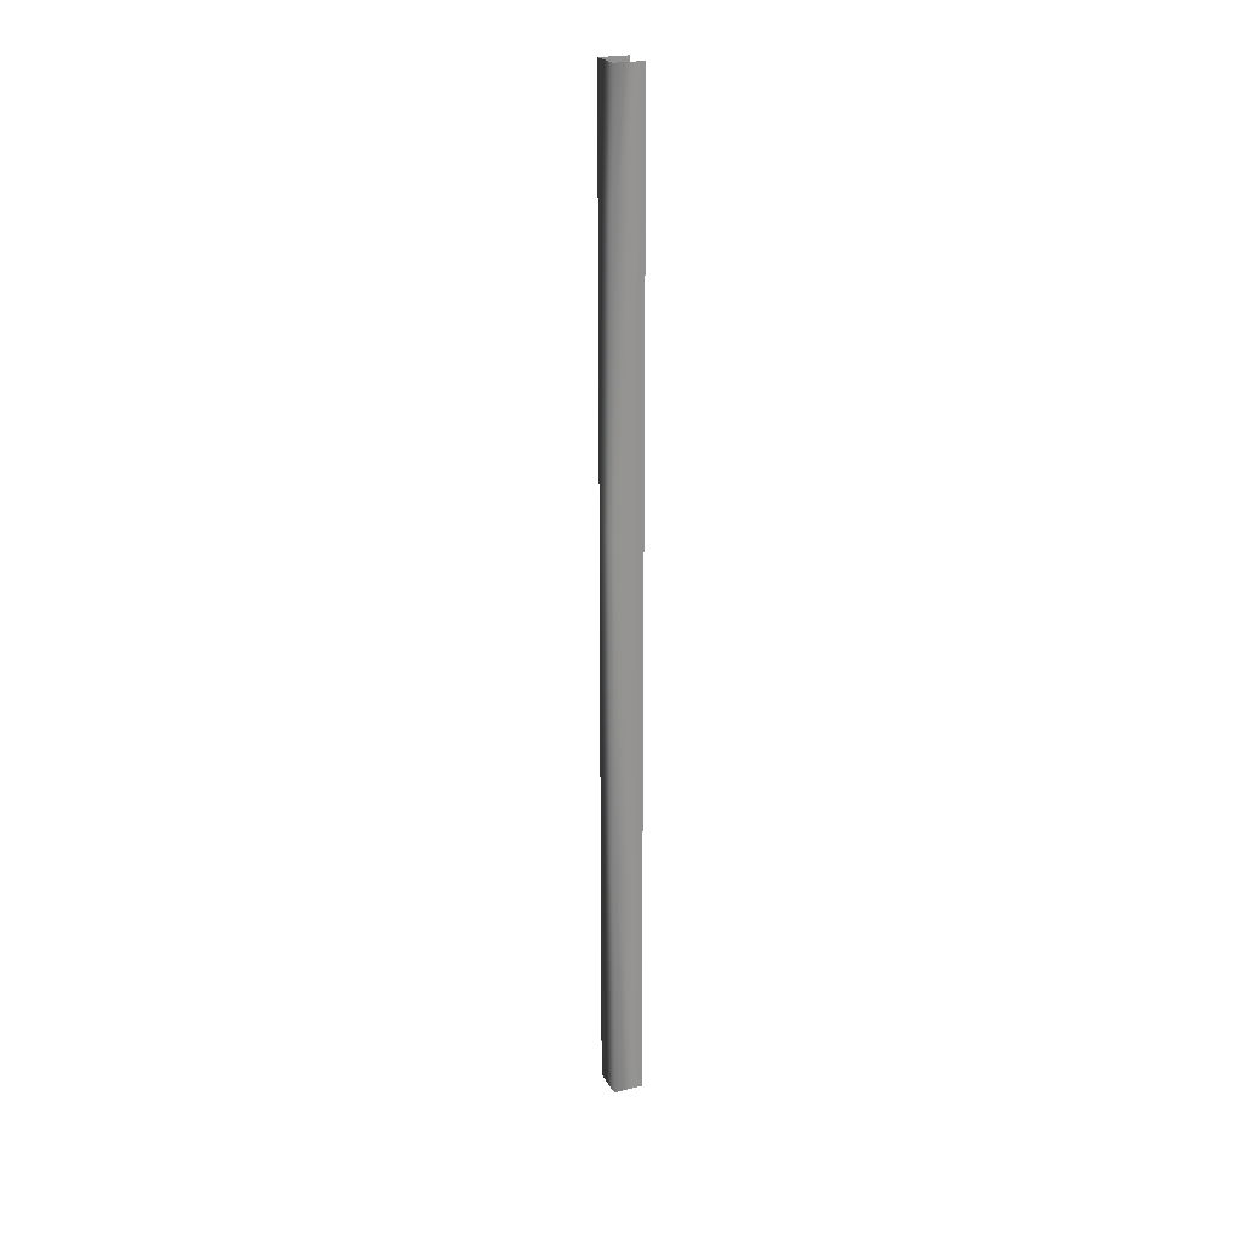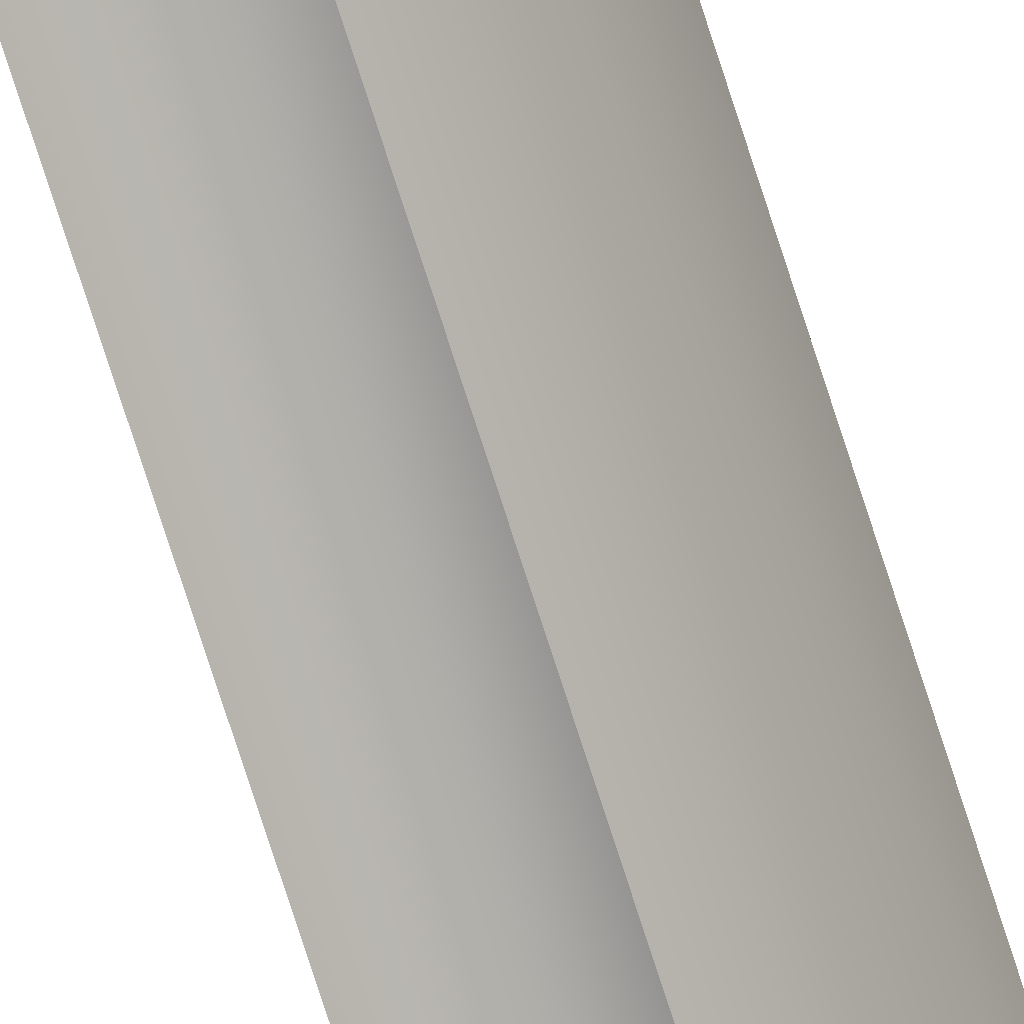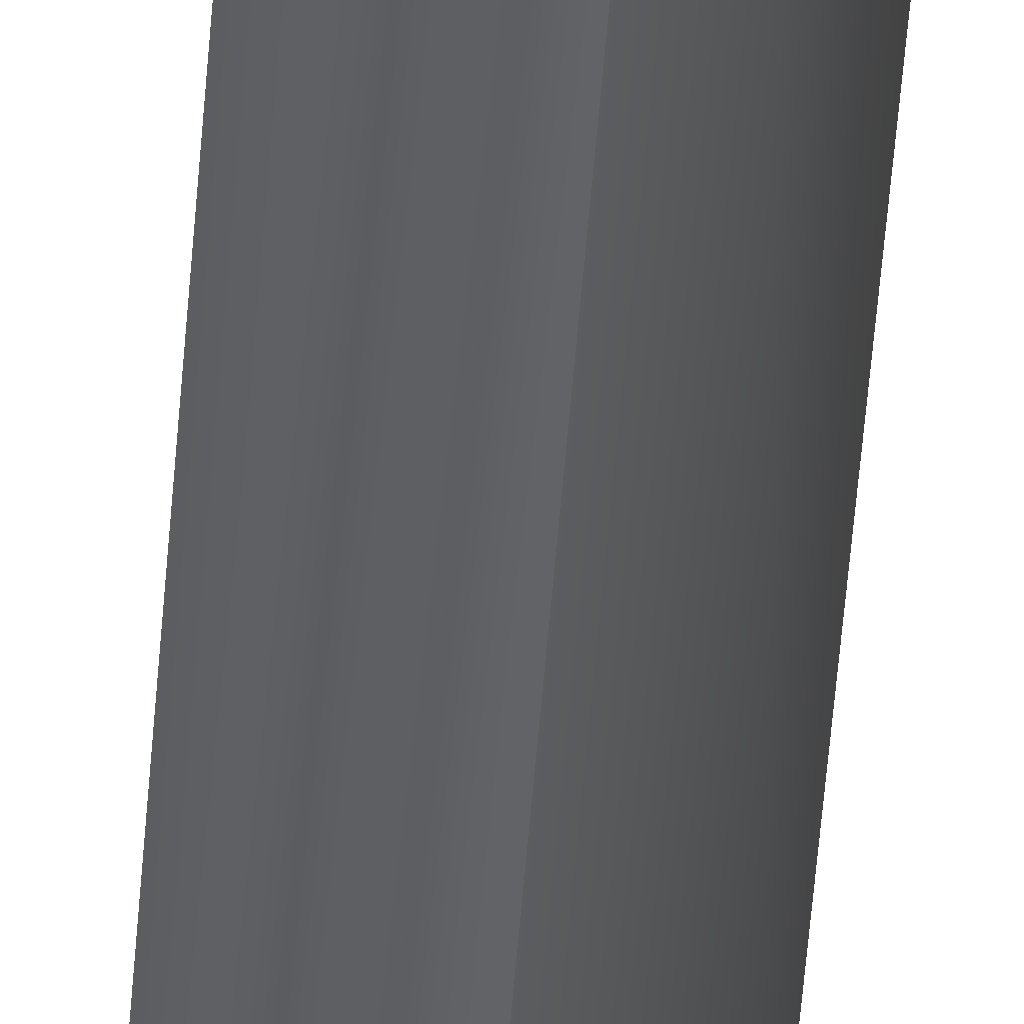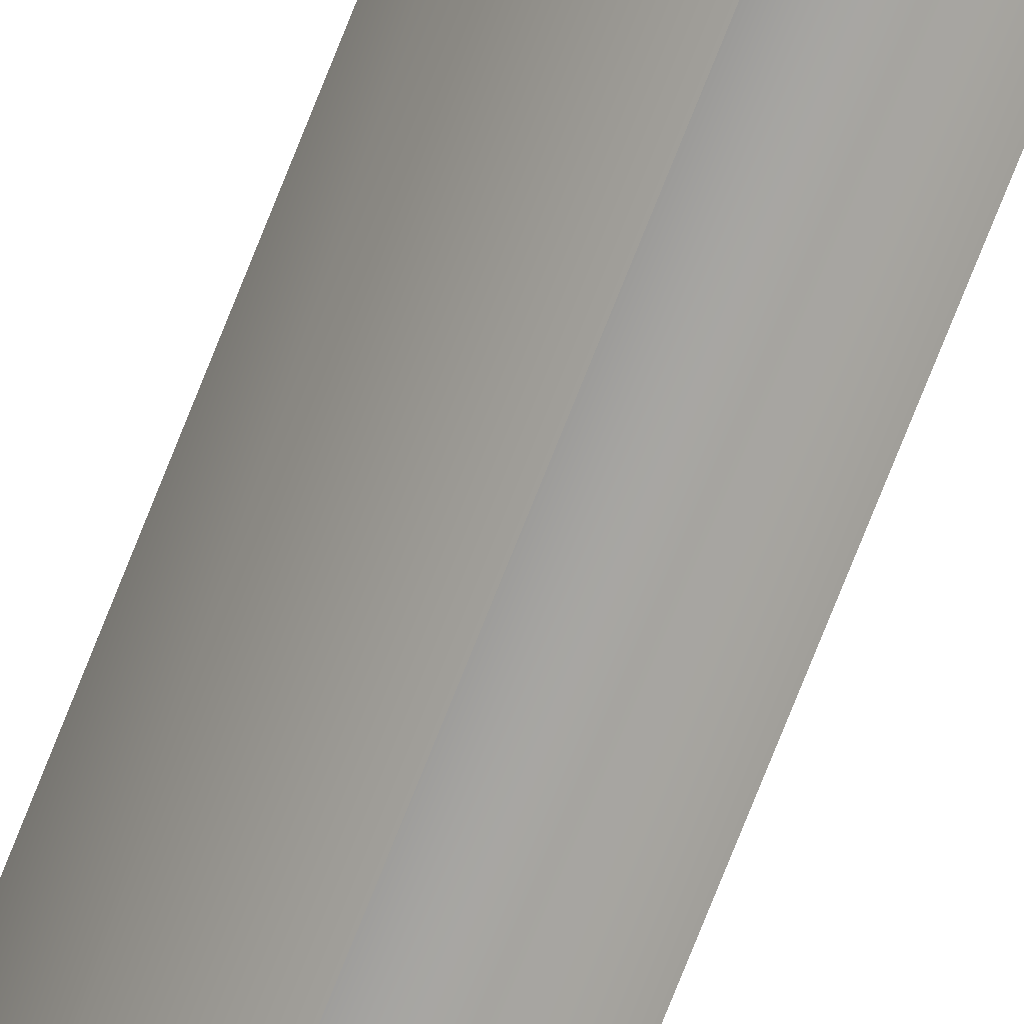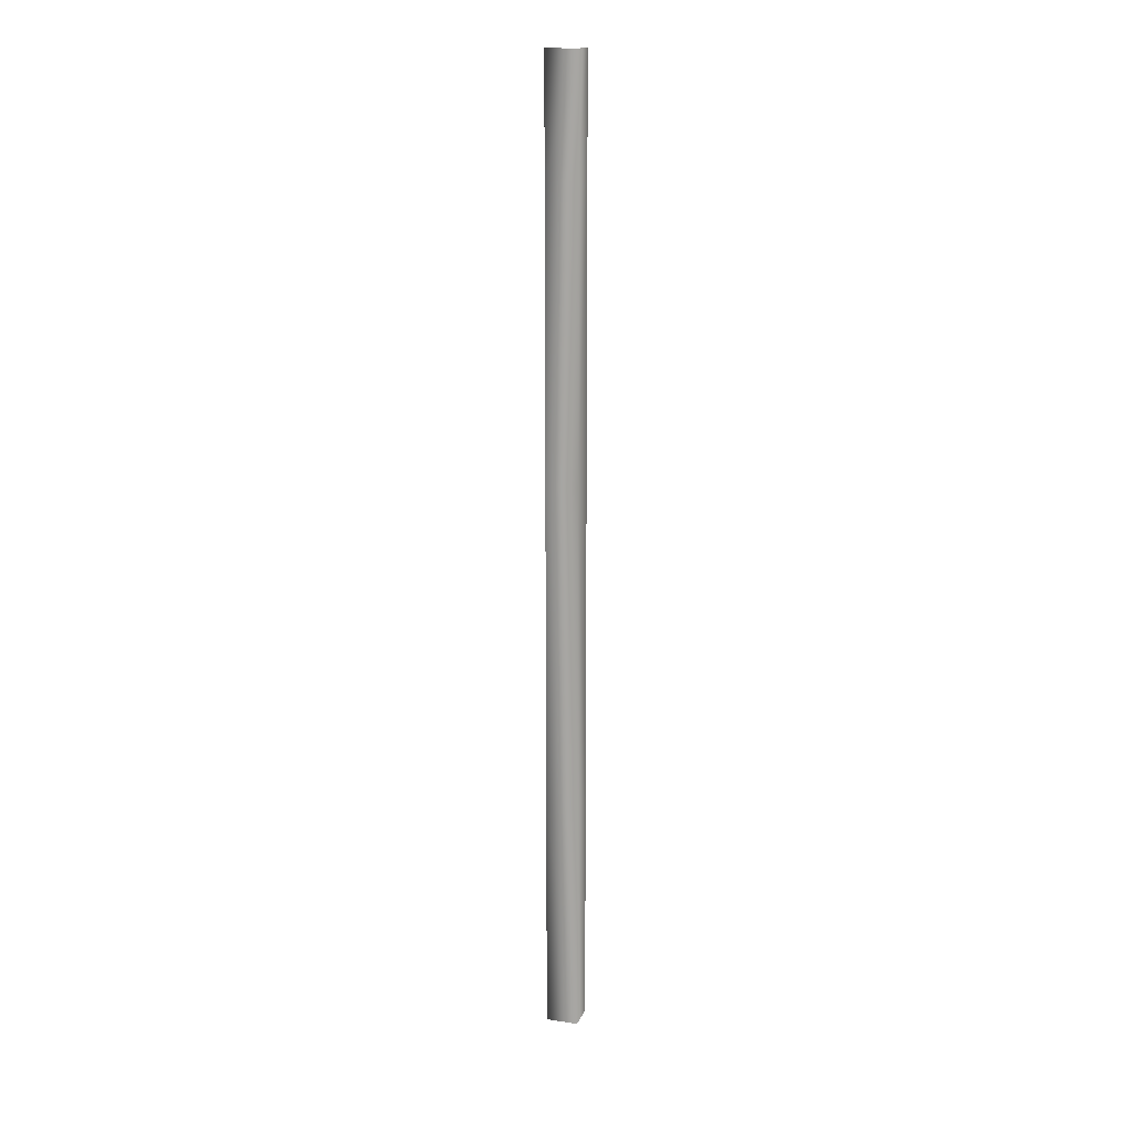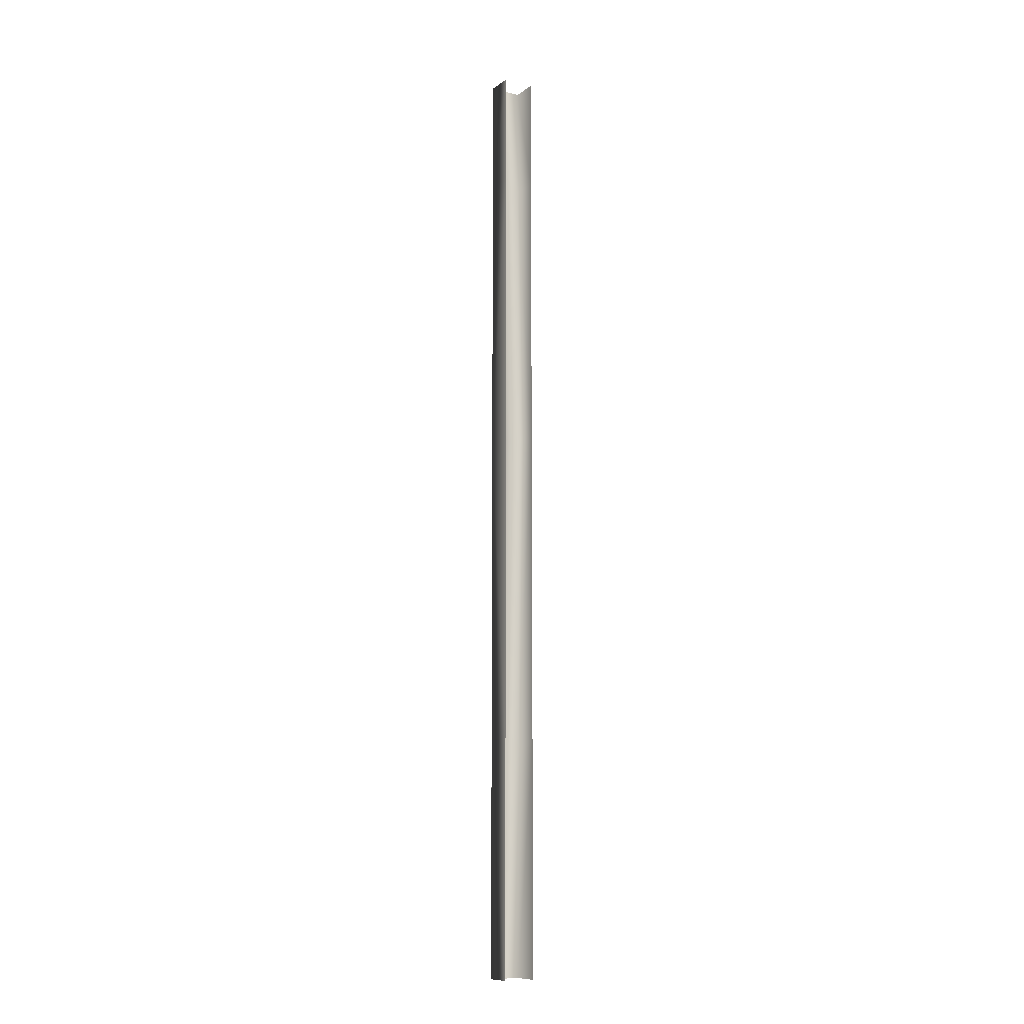
<metadata>
{"format":"obj","ext":"obj","renderer":"f3d","projection":"perspective","resolution":1024,"background":"white","views":[{"elev":23.2,"azim":112.4,"up":"+Y"},{"elev":-74.2,"azim":17.7,"up":"+Z"},{"elev":-41.3,"azim":-3.6,"up":"+Z"},{"elev":-72.8,"azim":158.6,"up":"+Z"},{"elev":16.1,"azim":62.2,"up":"+Y"},{"elev":-10.7,"azim":-165.9,"up":"+Y"}]}
</metadata>
<code>
g WH2_Object173
v -1.025e+04 -3363 -6866
v -1.025e+04 -2983 -6866
v -1.023e+04 -2983 -6843
v -1.023e+04 -3363 -6843
v -1.025e+04 -2983 -6816
v -1.025e+04 -3363 -6816
v -1.028e+04 -2983 -6840
v -1.028e+04 -3363 -6839
v -1.025e+04 -3639 -6866
v -1.025e+04 -3363 -6866
v -1.023e+04 -3363 -6843
v -1.023e+04 -3639 -6843
v -1.025e+04 -3363 -6816
v -1.025e+04 -3639 -6816
v -1.028e+04 -3363 -6839
v -1.028e+04 -3639 -6840
v -1.025e+04 -2652 -6866
v -1.023e+04 -2652 -6843
v -1.025e+04 -2652 -6816
v -1.028e+04 -2652 -6840
v -1.025e+04 -2517 -6866
v -1.023e+04 -2517 -6843
v -1.025e+04 -2517 -6816
v -1.028e+04 -2517 -6840
f 7 8 6
f 5 6 4
f 6 5 7
f 19 7 5
f 7 19 20
f 23 20 19
f 20 23 24
f 3 4 1
f 4 3 5
f 18 5 3
f 5 18 19
f 22 19 18
f 19 22 23
f 1 2 3
f 17 3 2
f 3 17 18
f 21 18 17
f 18 21 22
f 11 9 10
f 9 11 12
f 13 12 11
f 12 13 14
f 15 14 13
f 14 15 16

</code>
